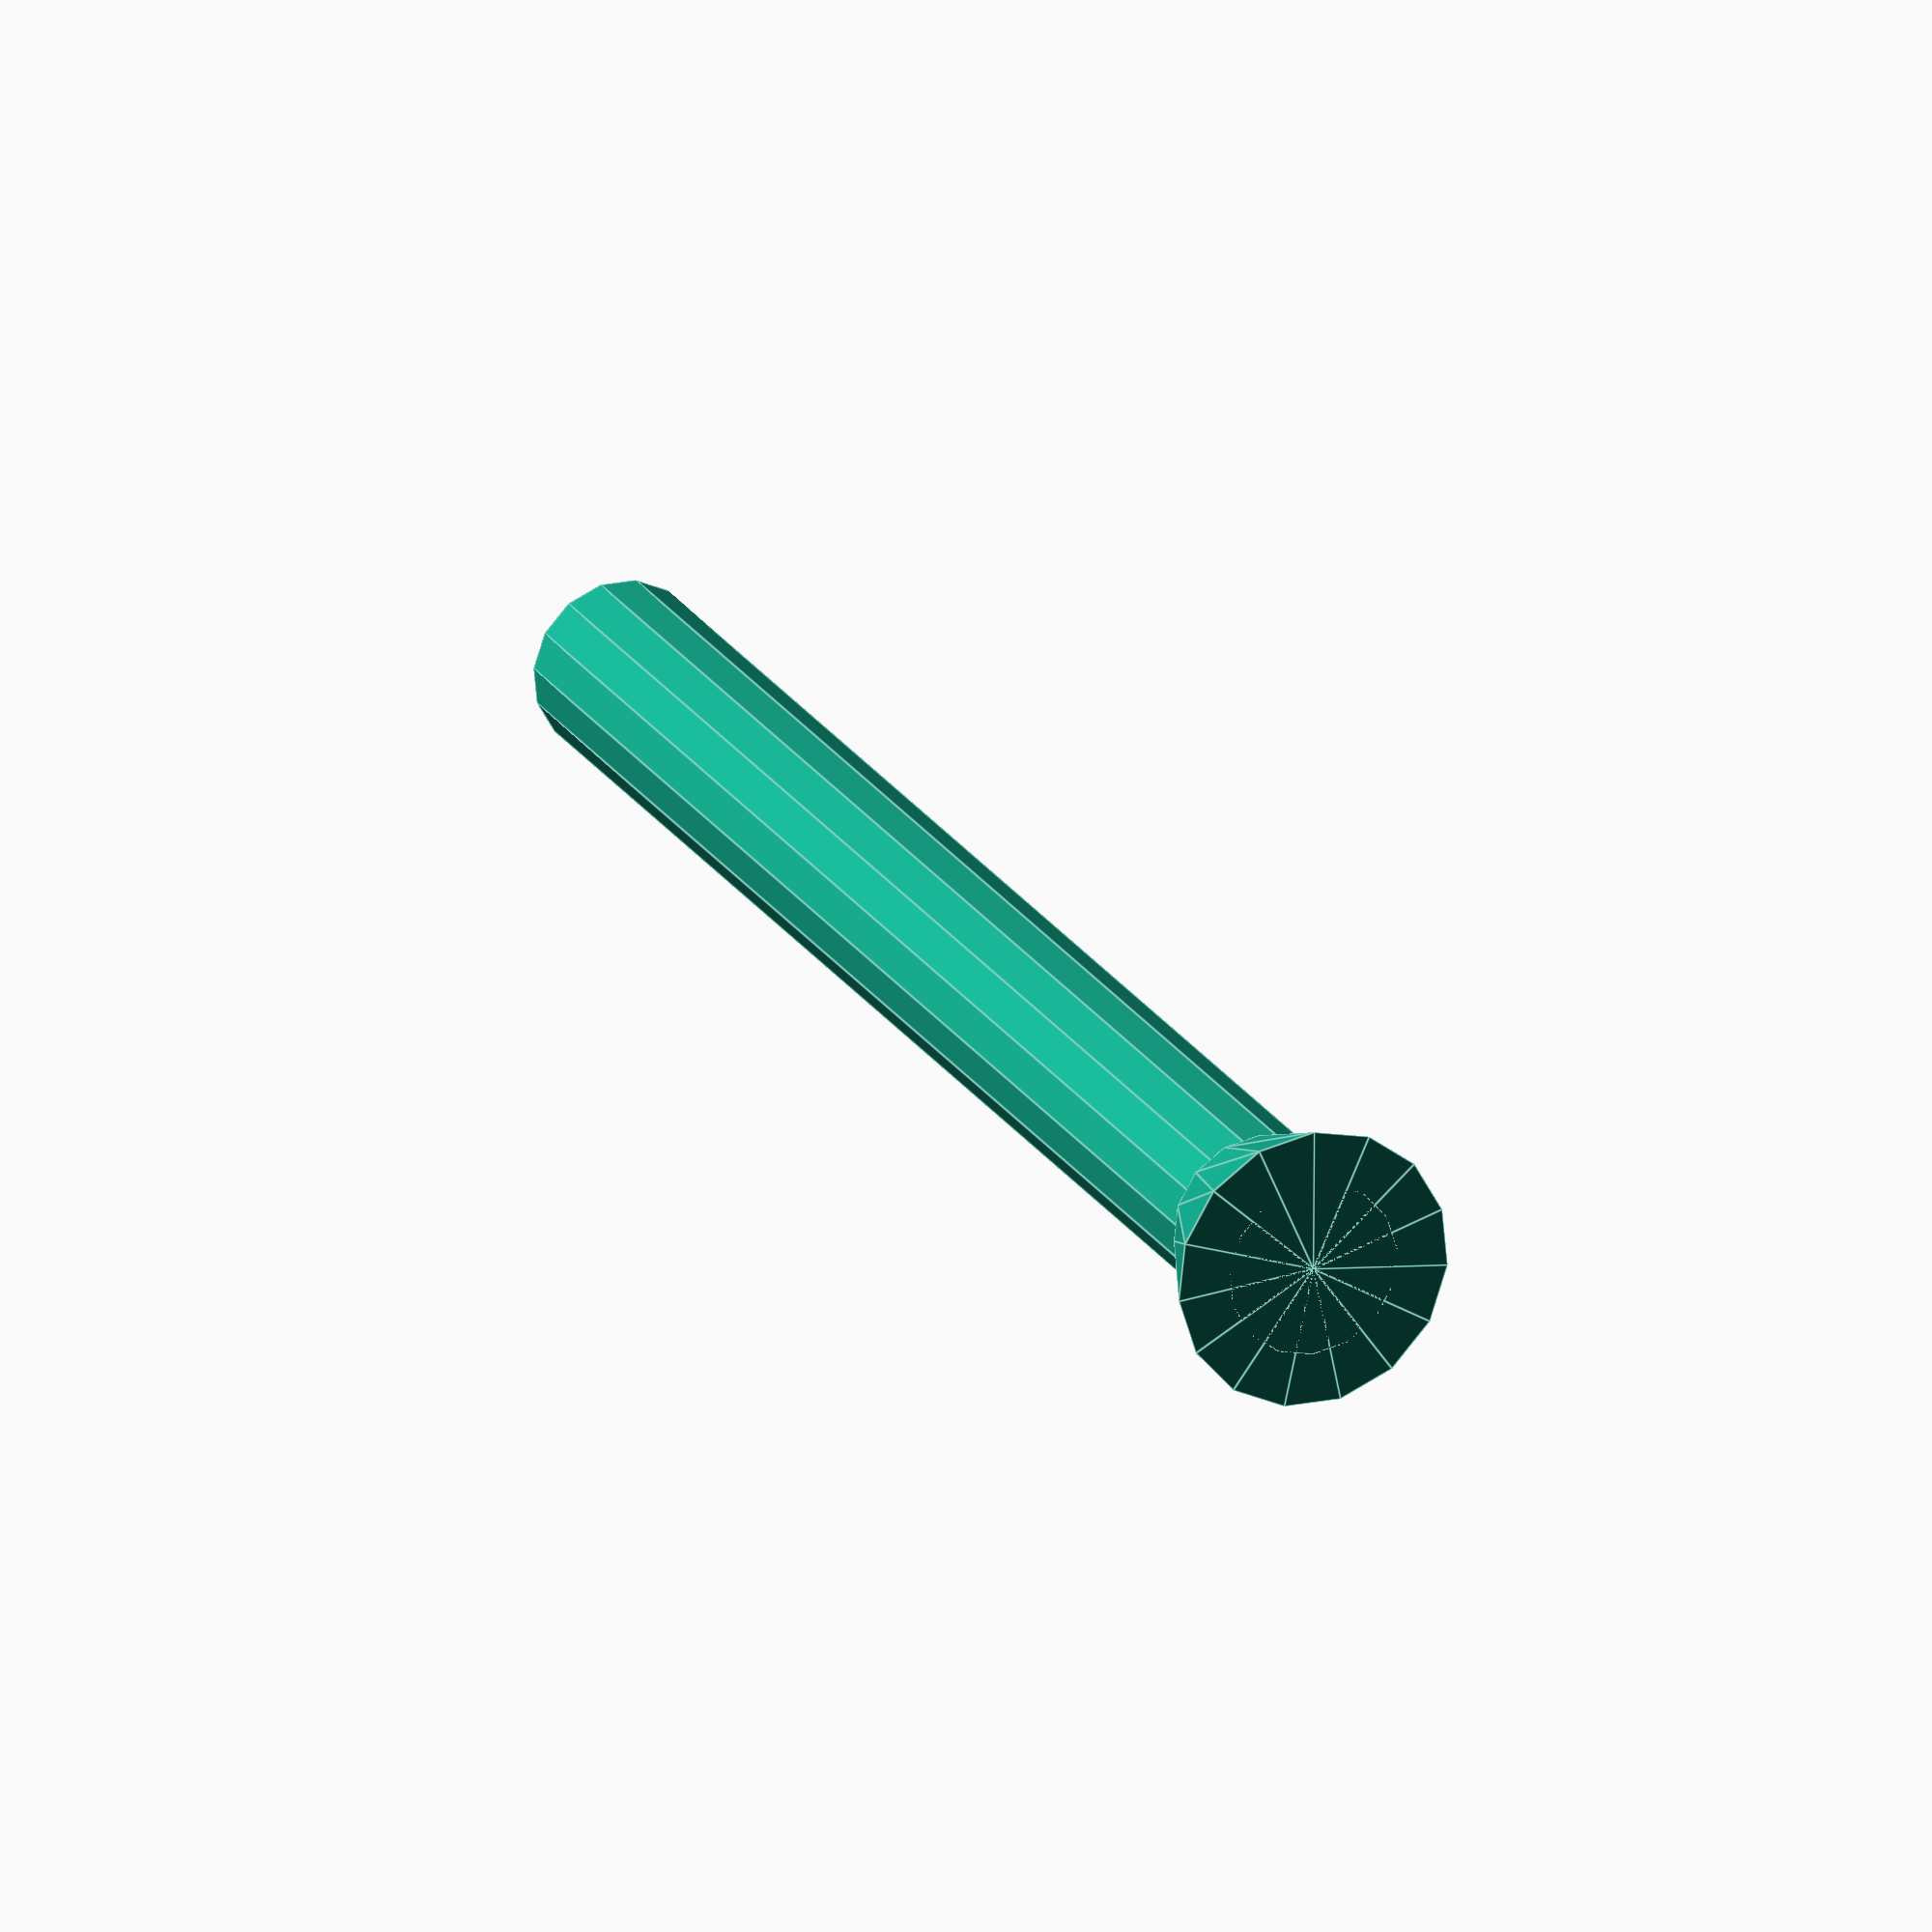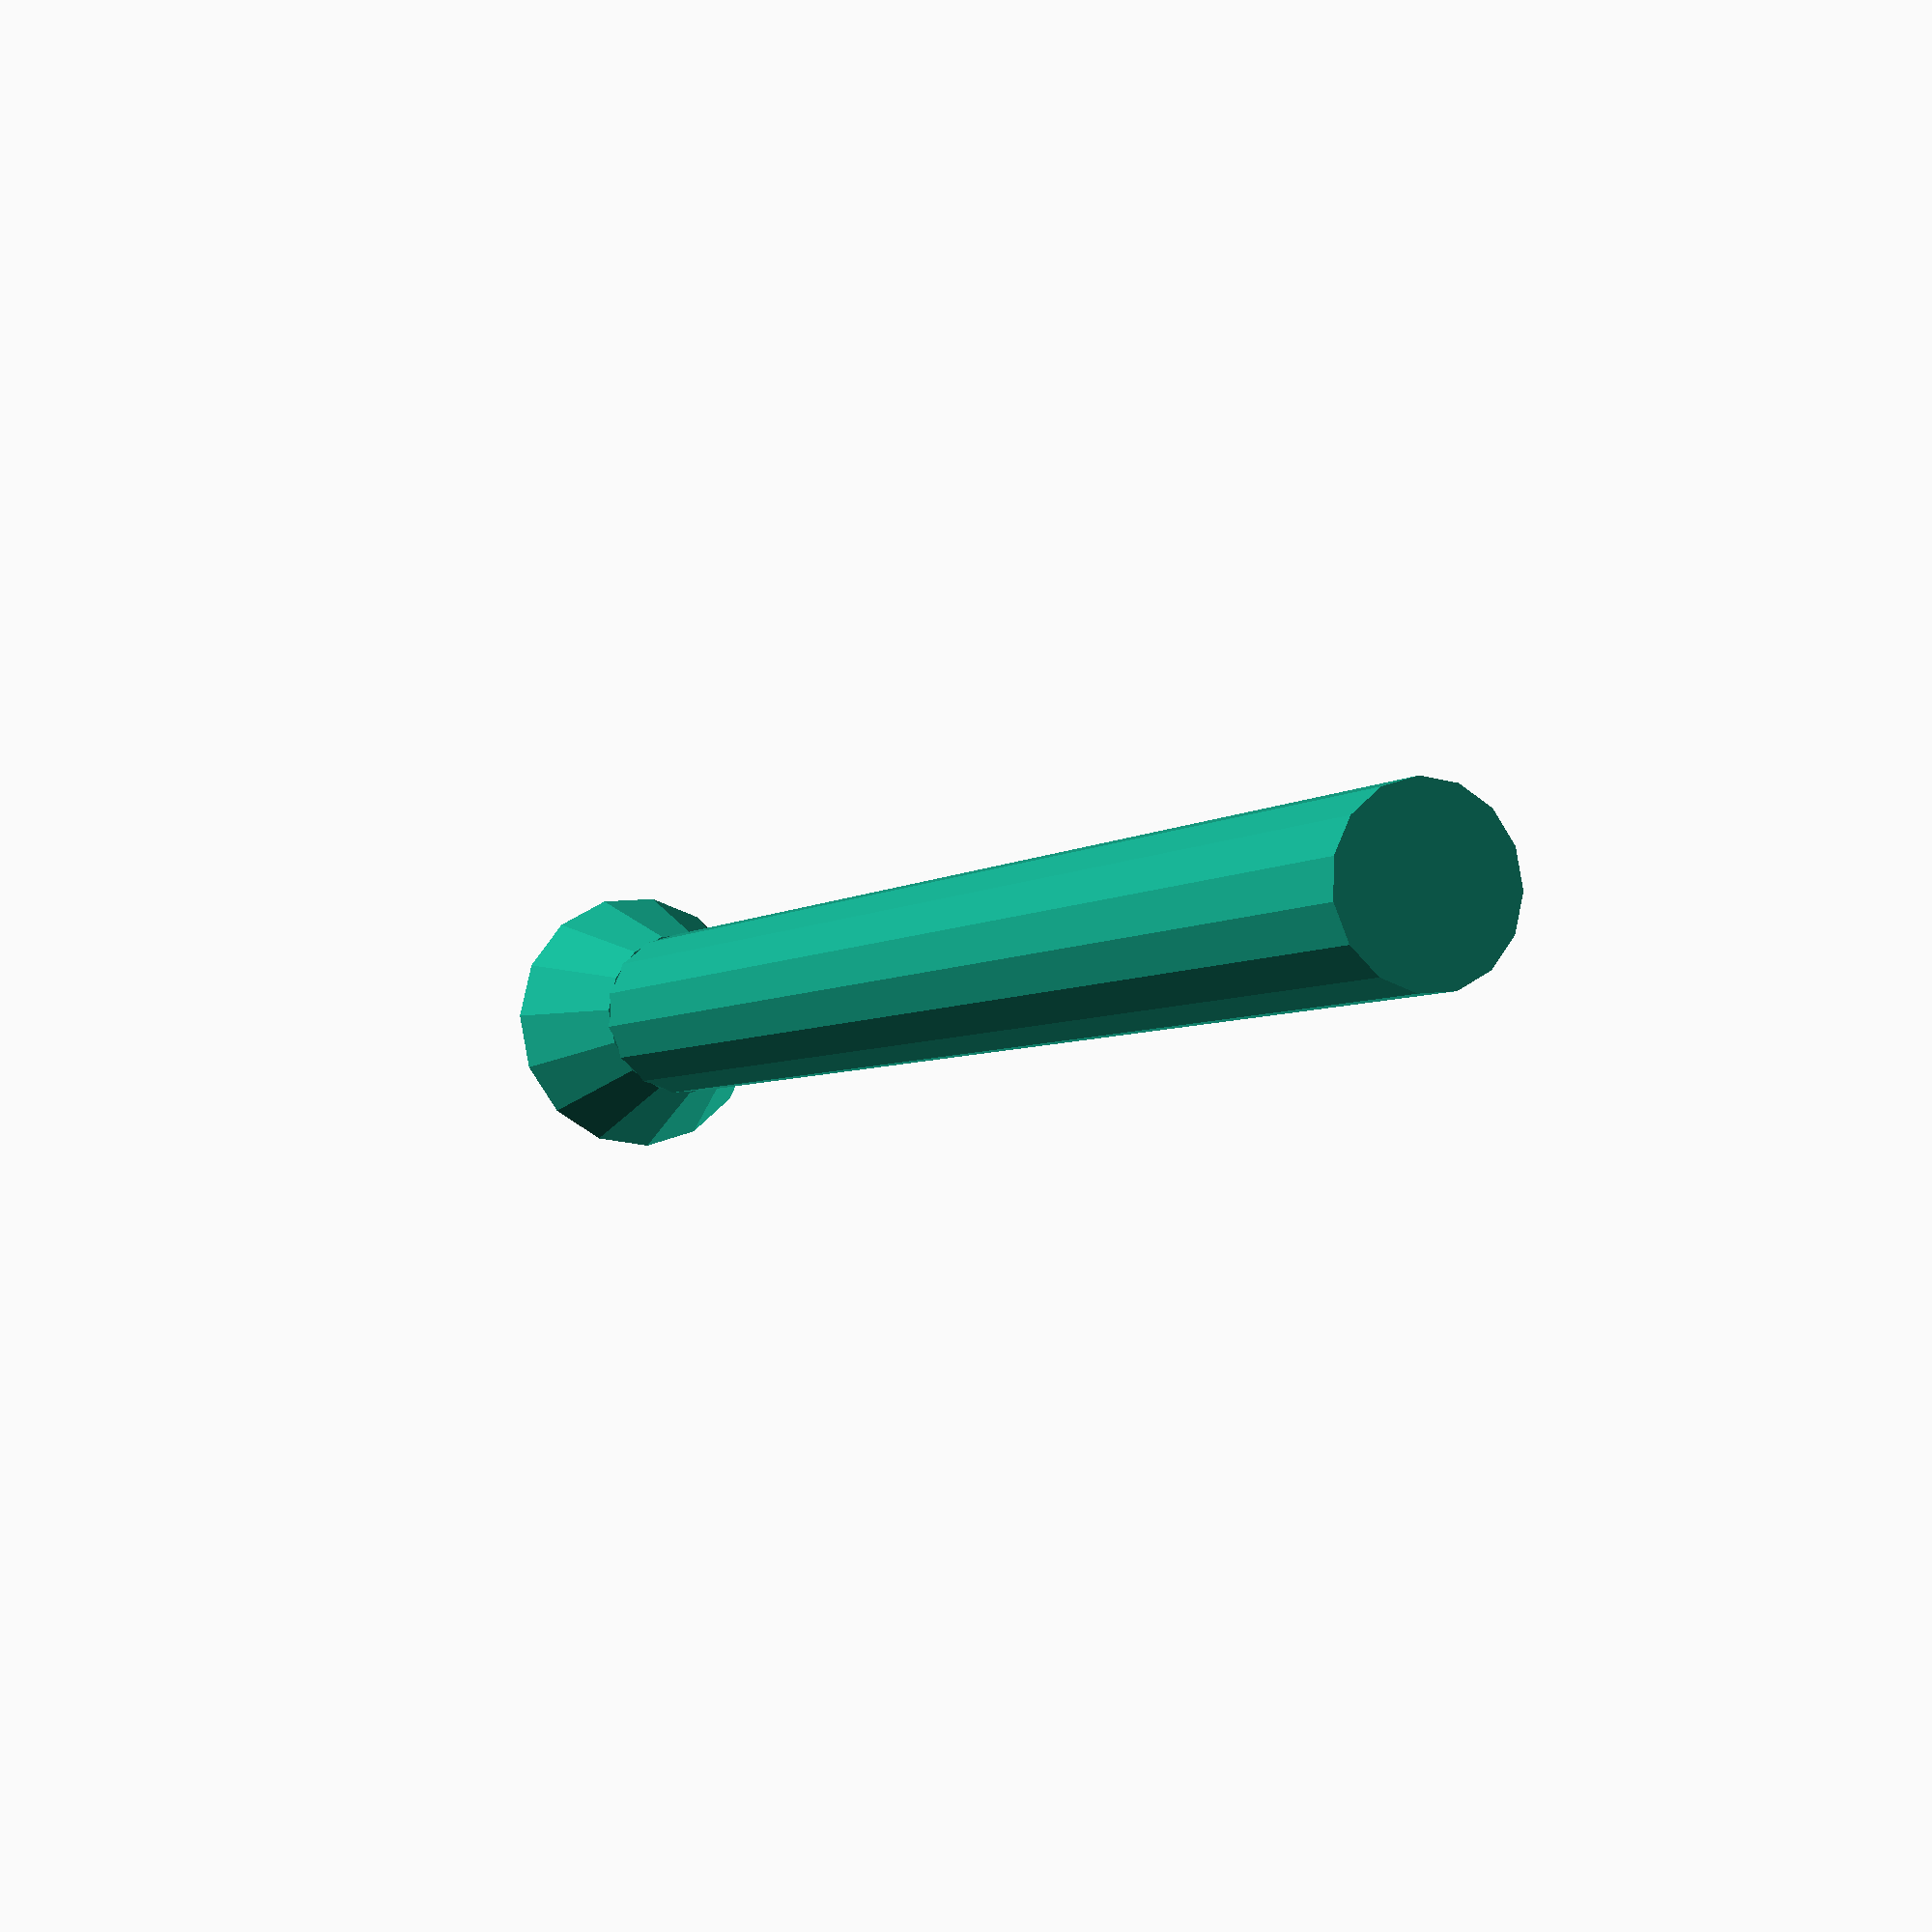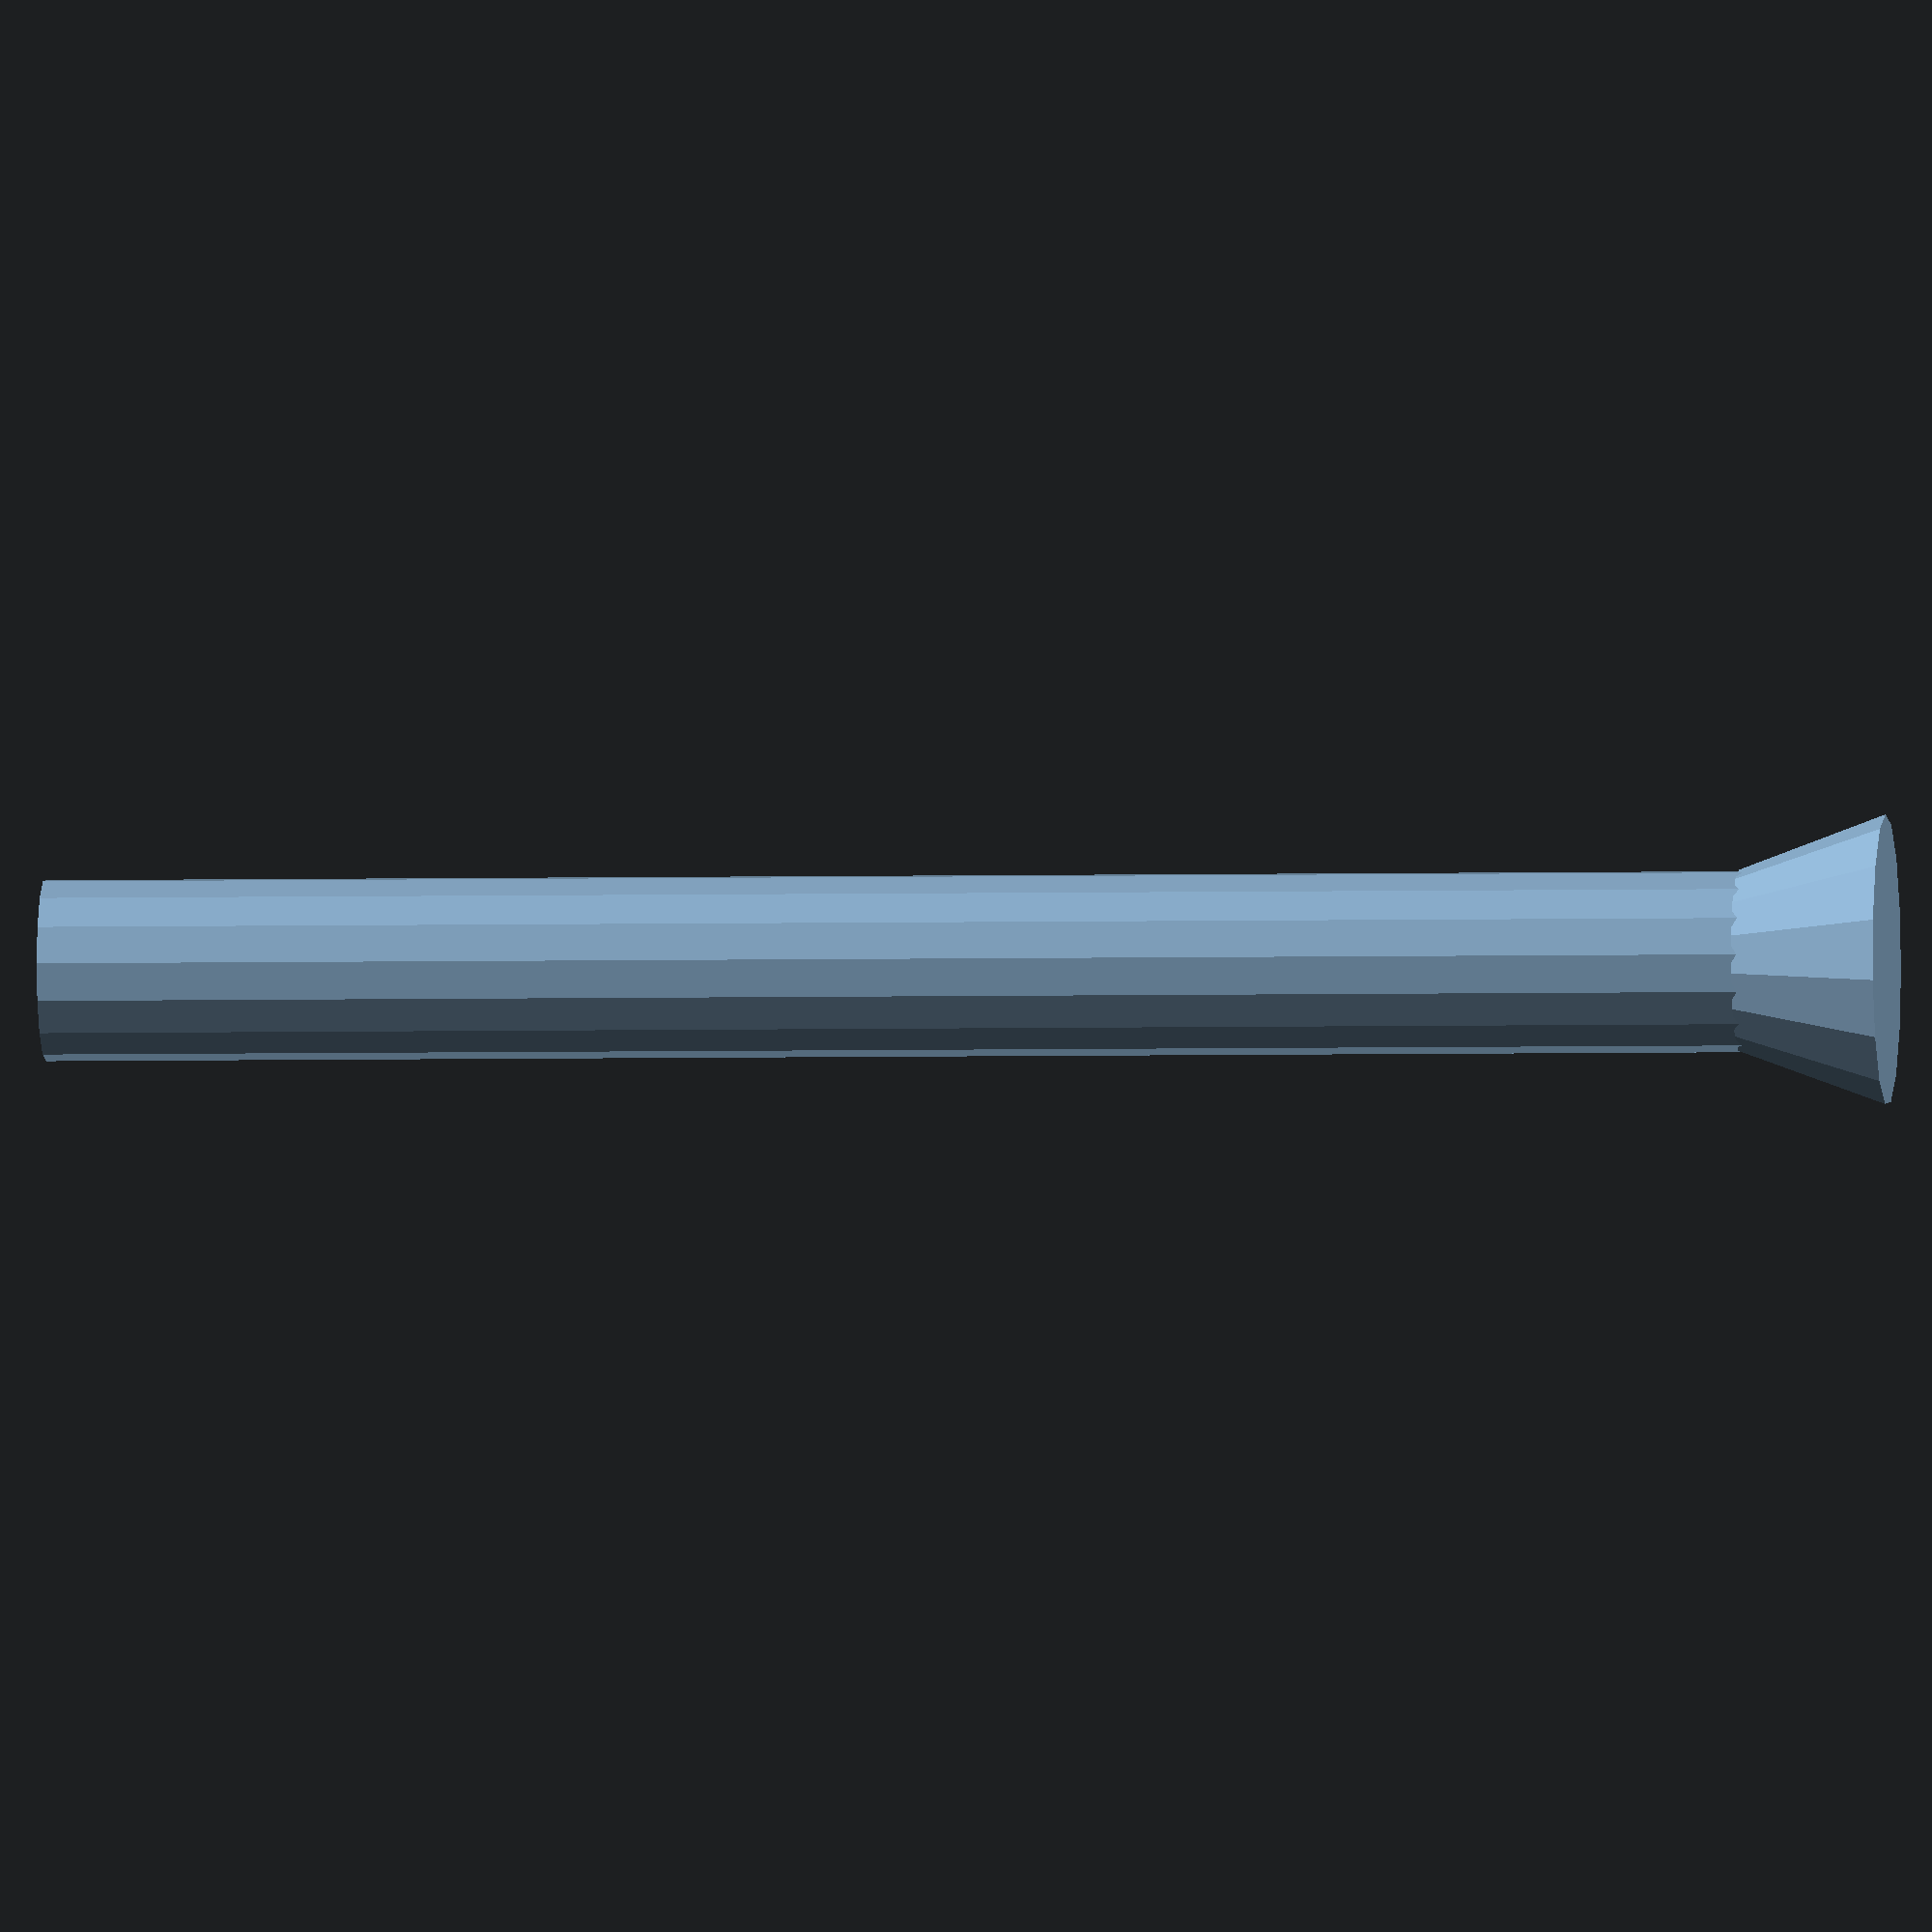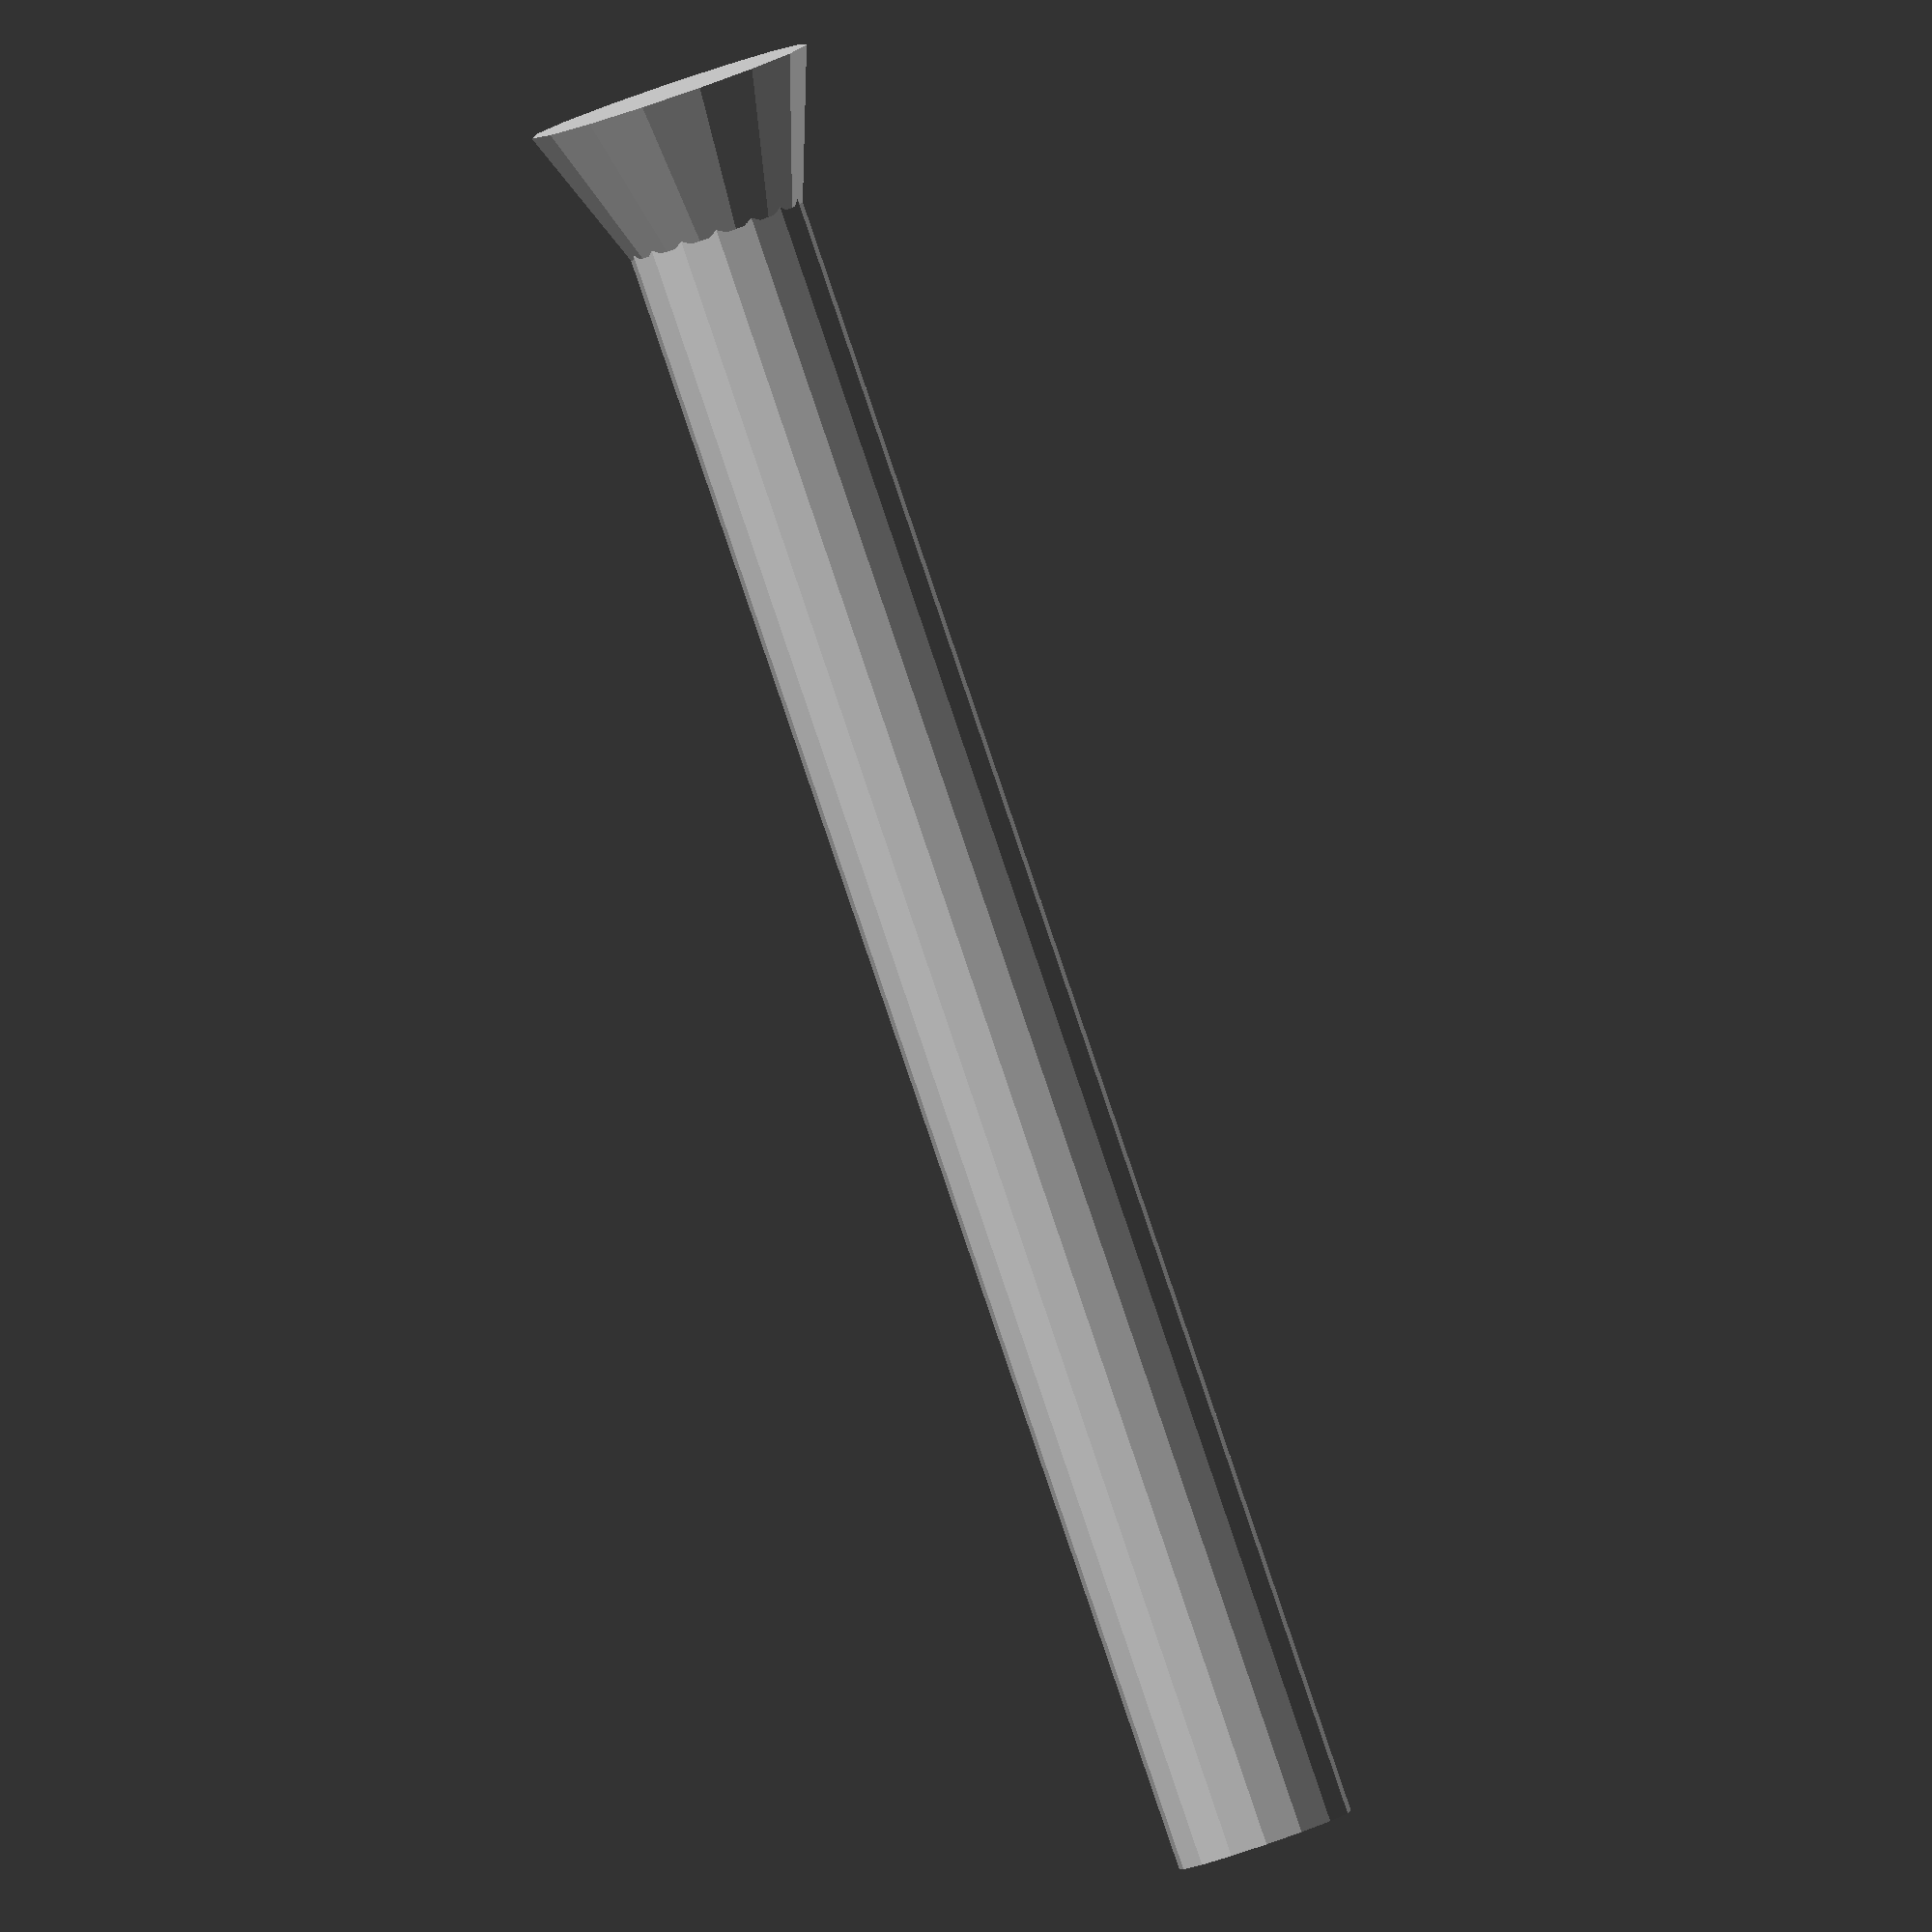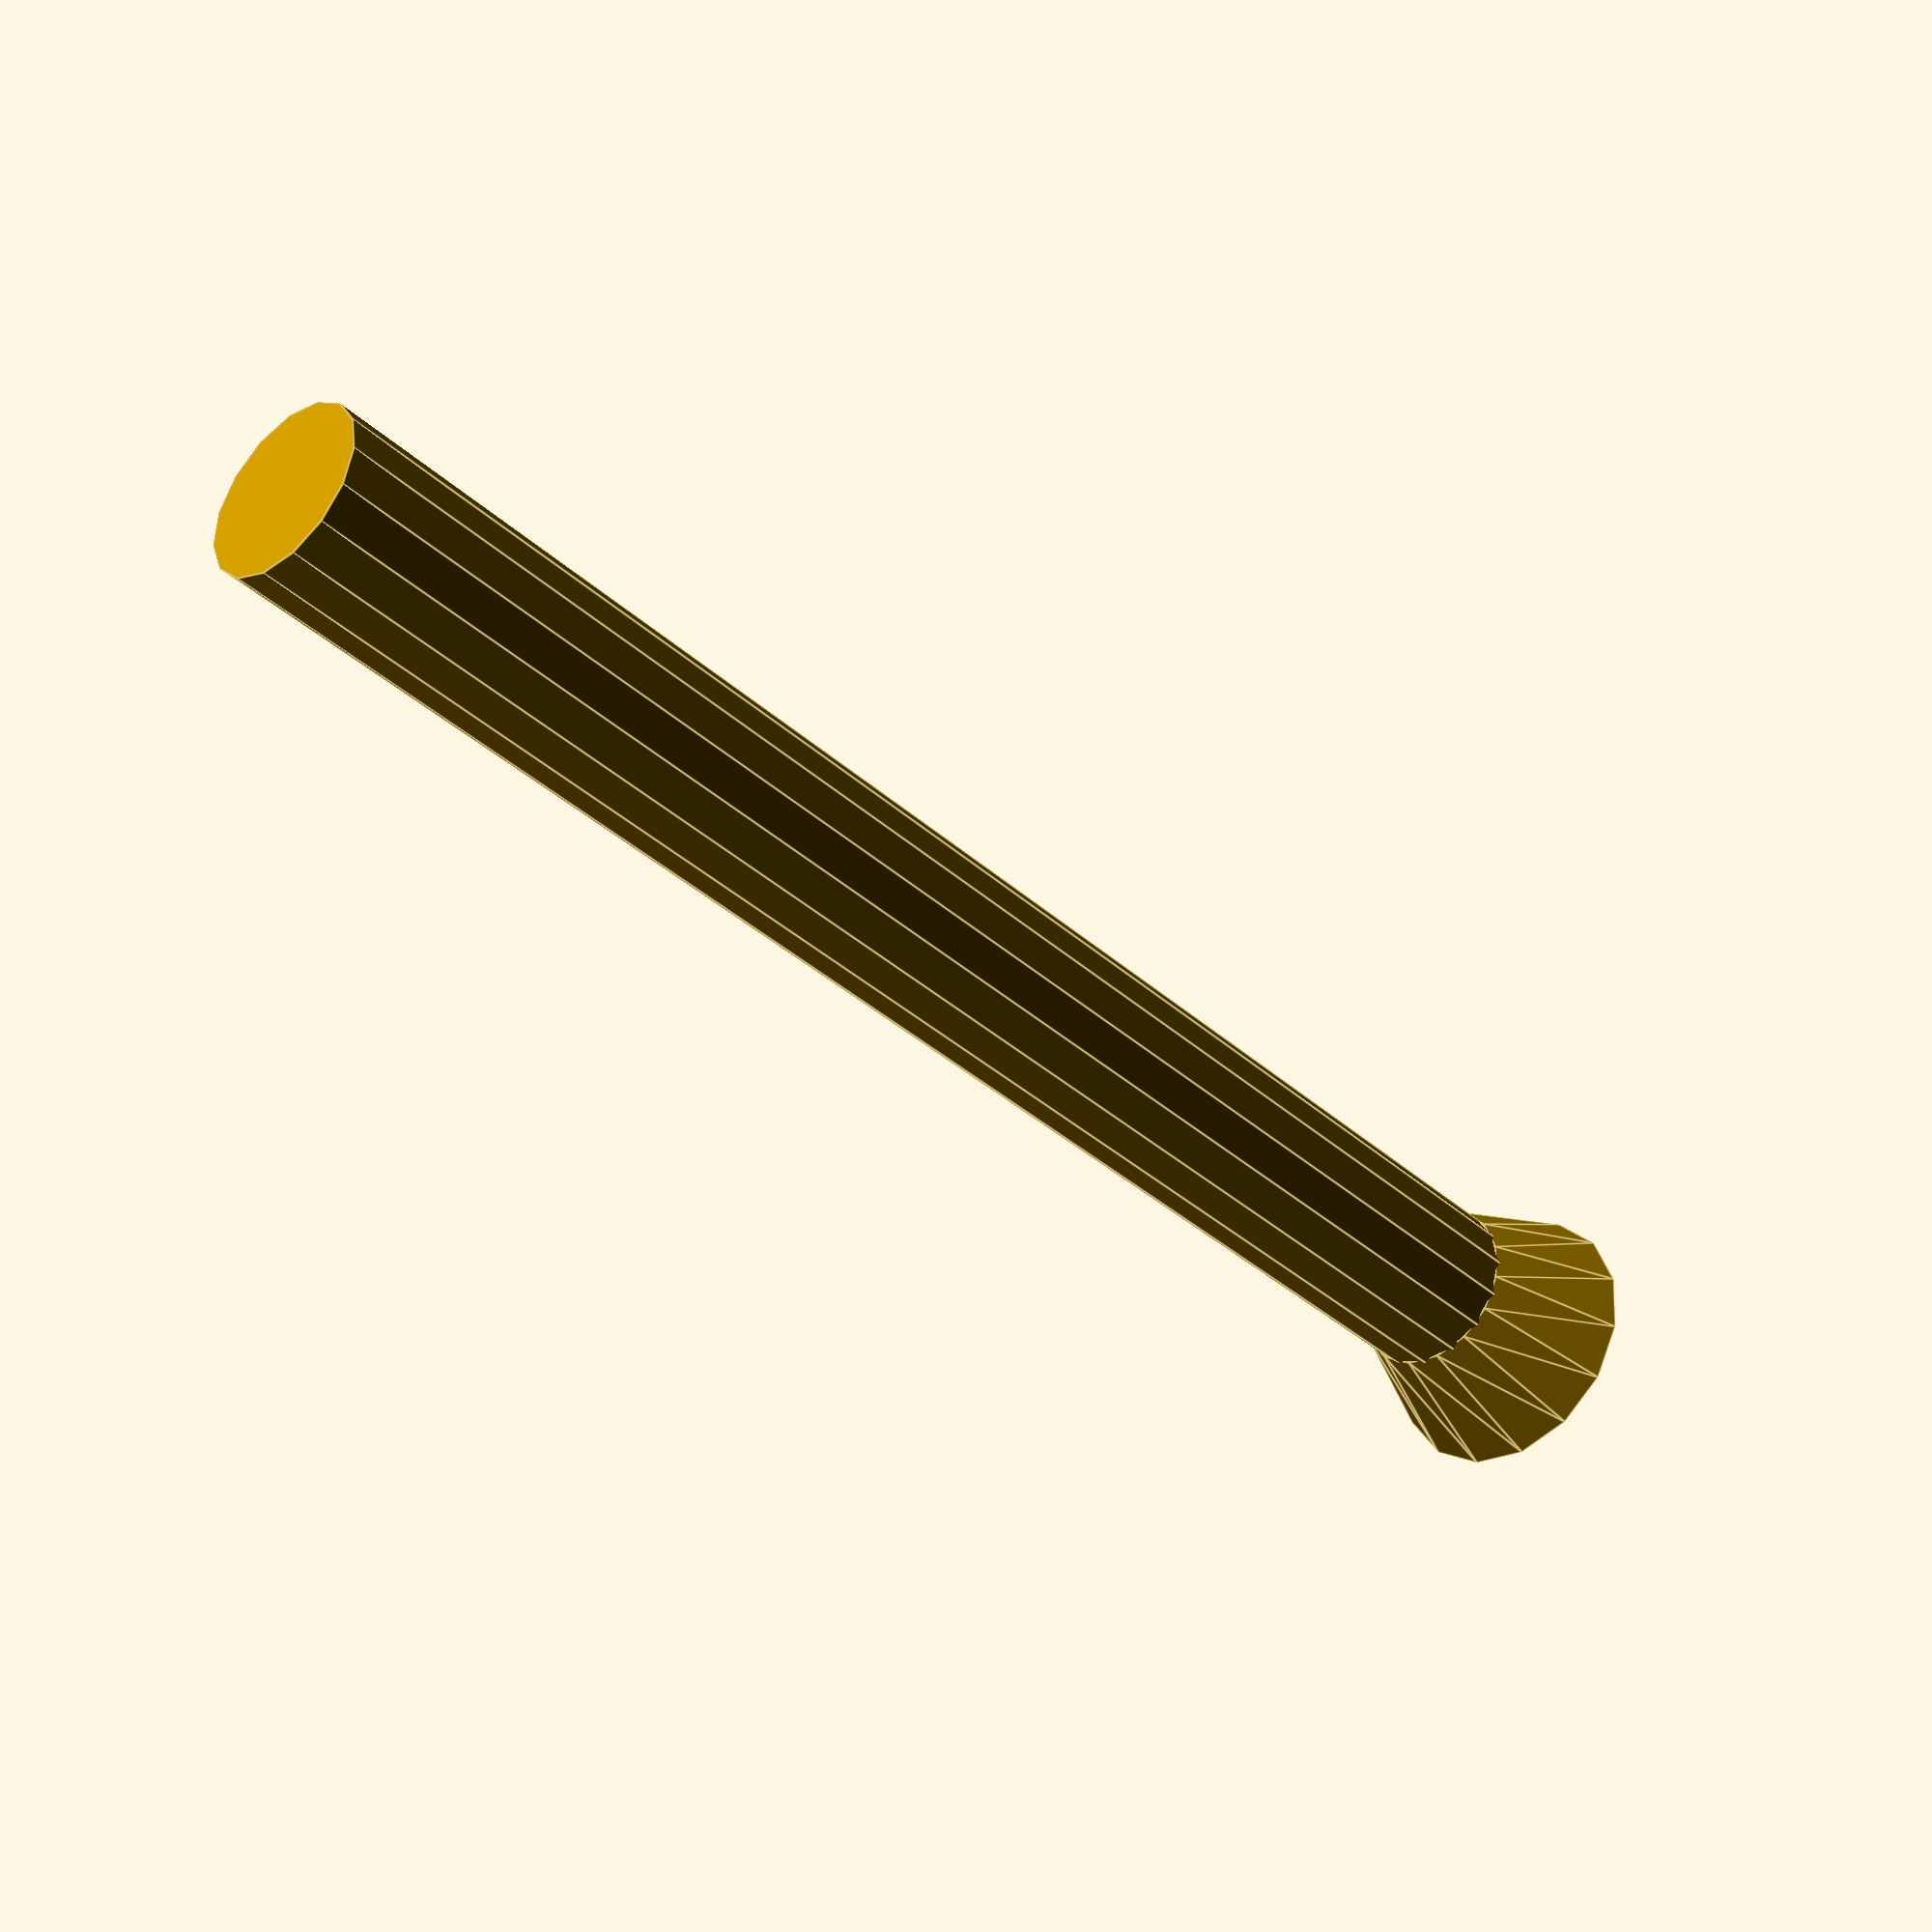
<openscad>
$fn=15;

// 8-32 x 2in machine screw
// Phillips oval head
module 8_32_2_machine_screw() {
  shaftDiameter = 4.93;
  screwLength = 50;
  headLength = 4;
  headWidth = 7.89;
  
  union() {
  cylinder(h=screwLength, r=shaftDiameter/2);
  rotate_extrude()
  polygon([
    [0, 0],
    [headWidth/2, 0],
    [shaftDiameter/2, headLength],
    [0, headLength]
  ]);
  }
}
8_32_2_machine_screw();
</openscad>
<views>
elev=159.4 azim=245.6 roll=22.1 proj=o view=edges
elev=184.5 azim=37.0 roll=204.5 proj=p view=solid
elev=183.1 azim=34.9 roll=84.4 proj=o view=wireframe
elev=87.1 azim=138.9 roll=198.8 proj=o view=solid
elev=36.9 azim=291.5 roll=40.8 proj=p view=edges
</views>
